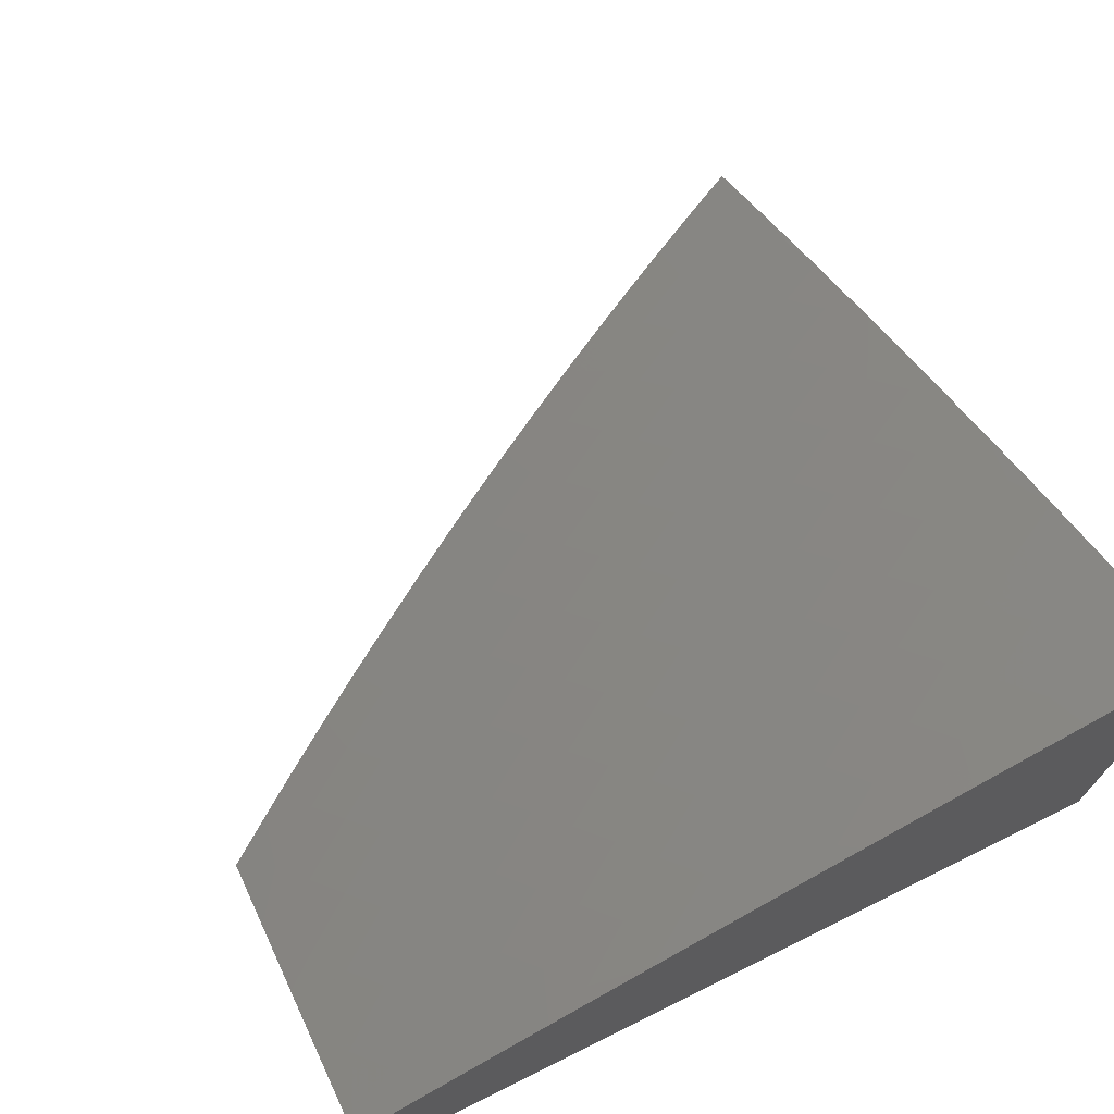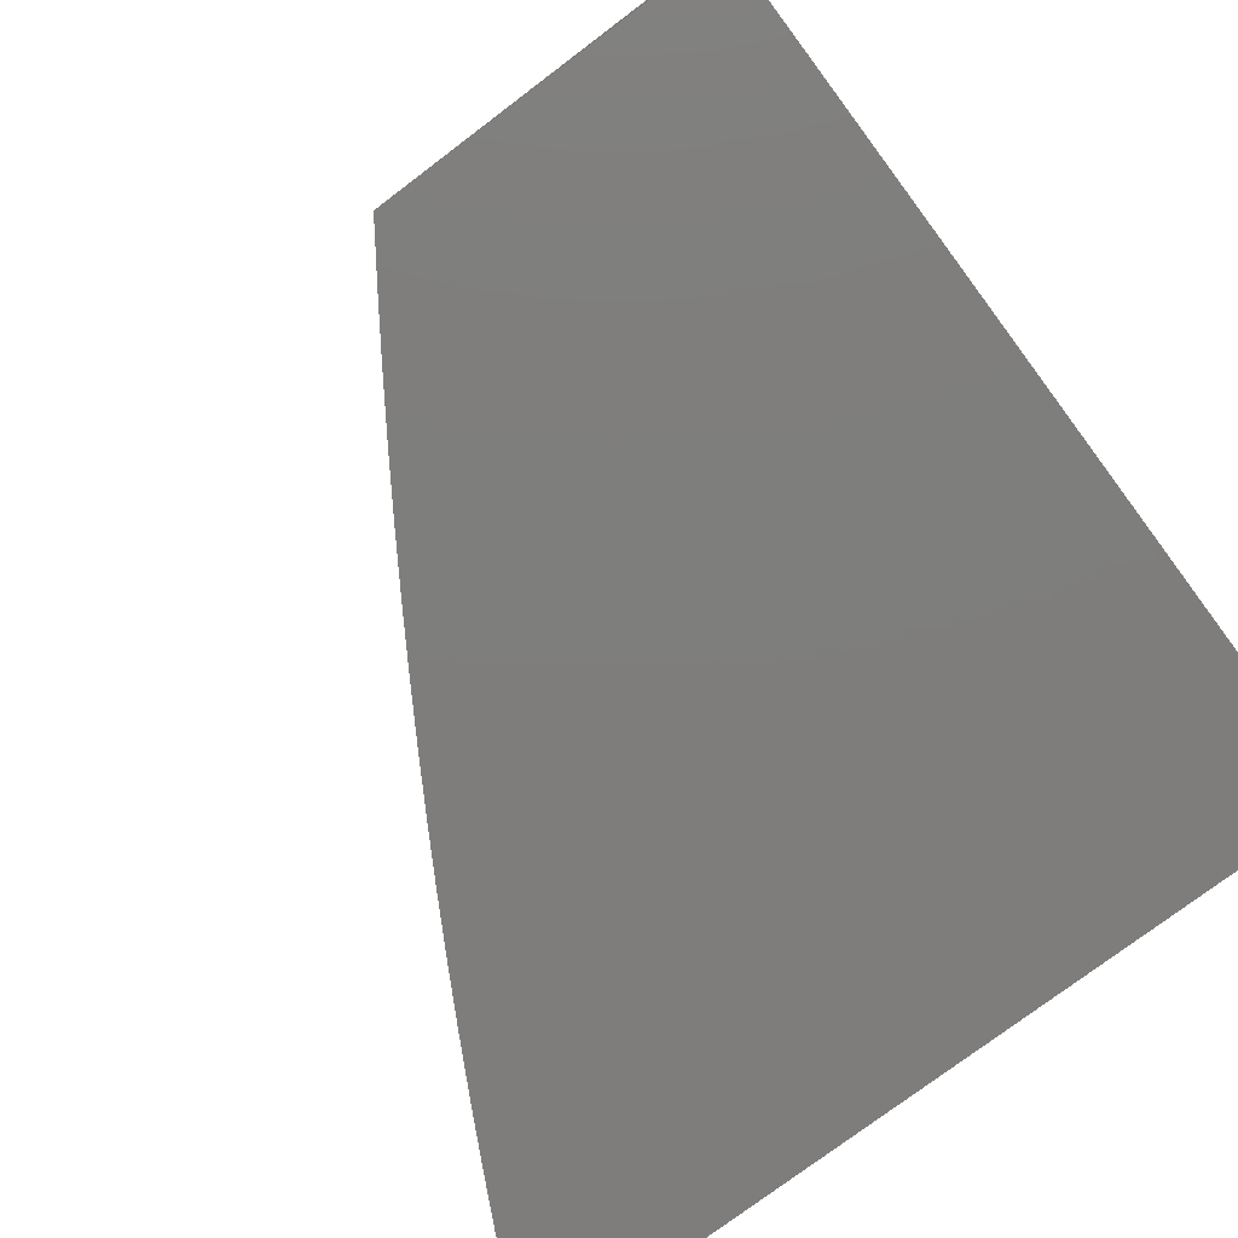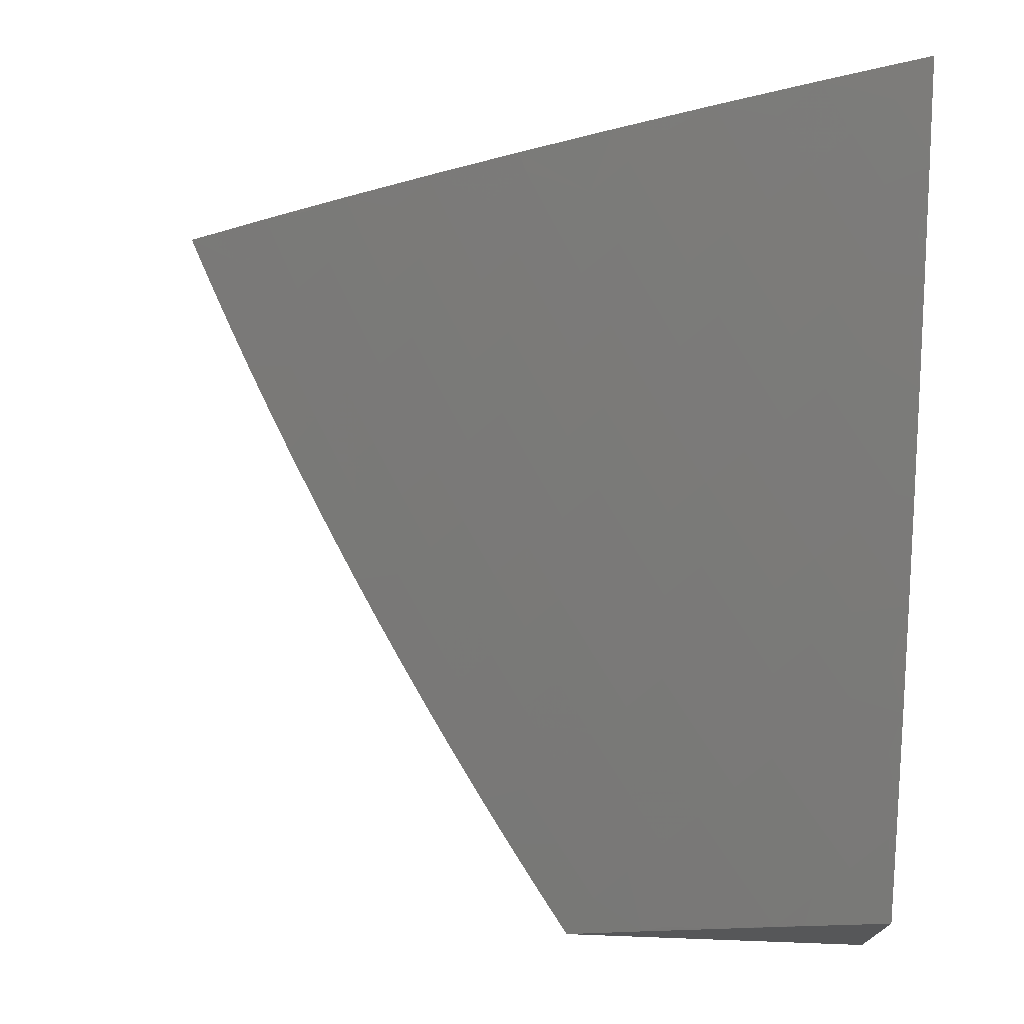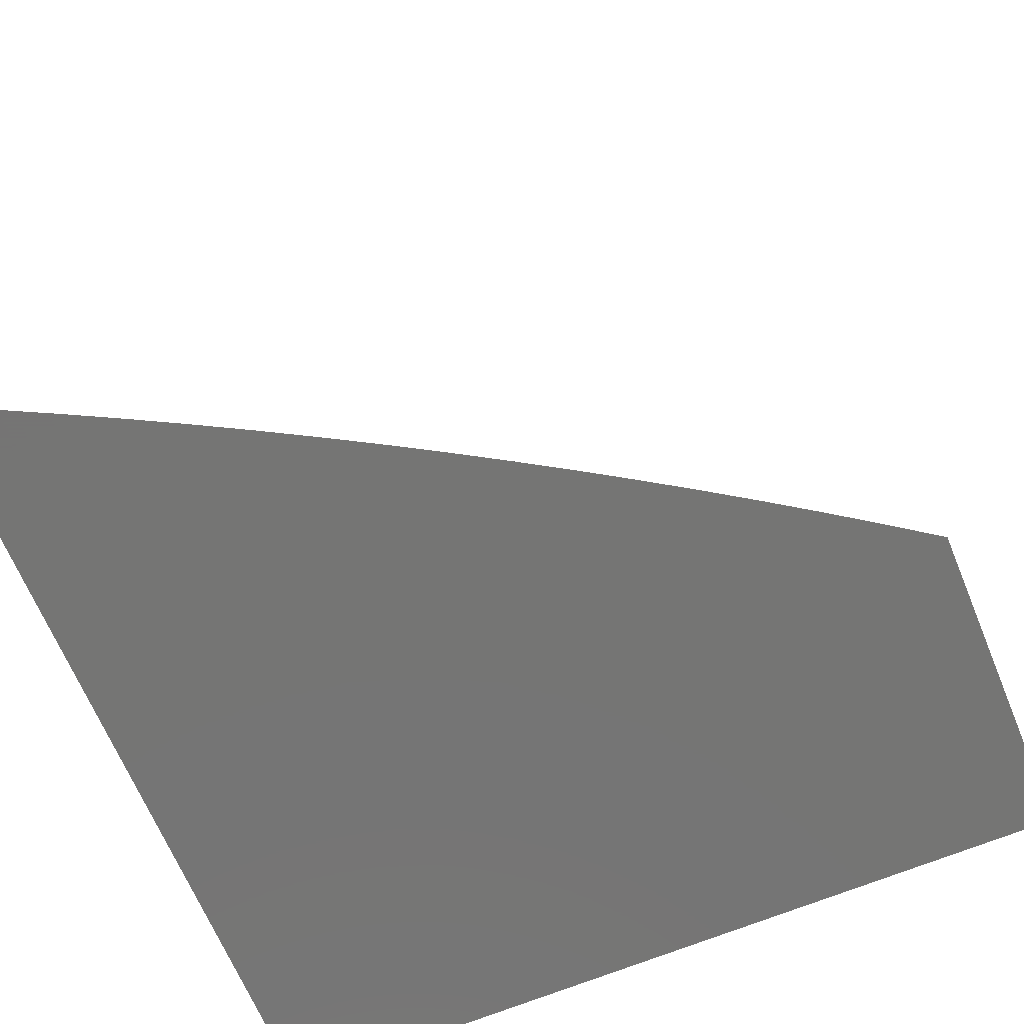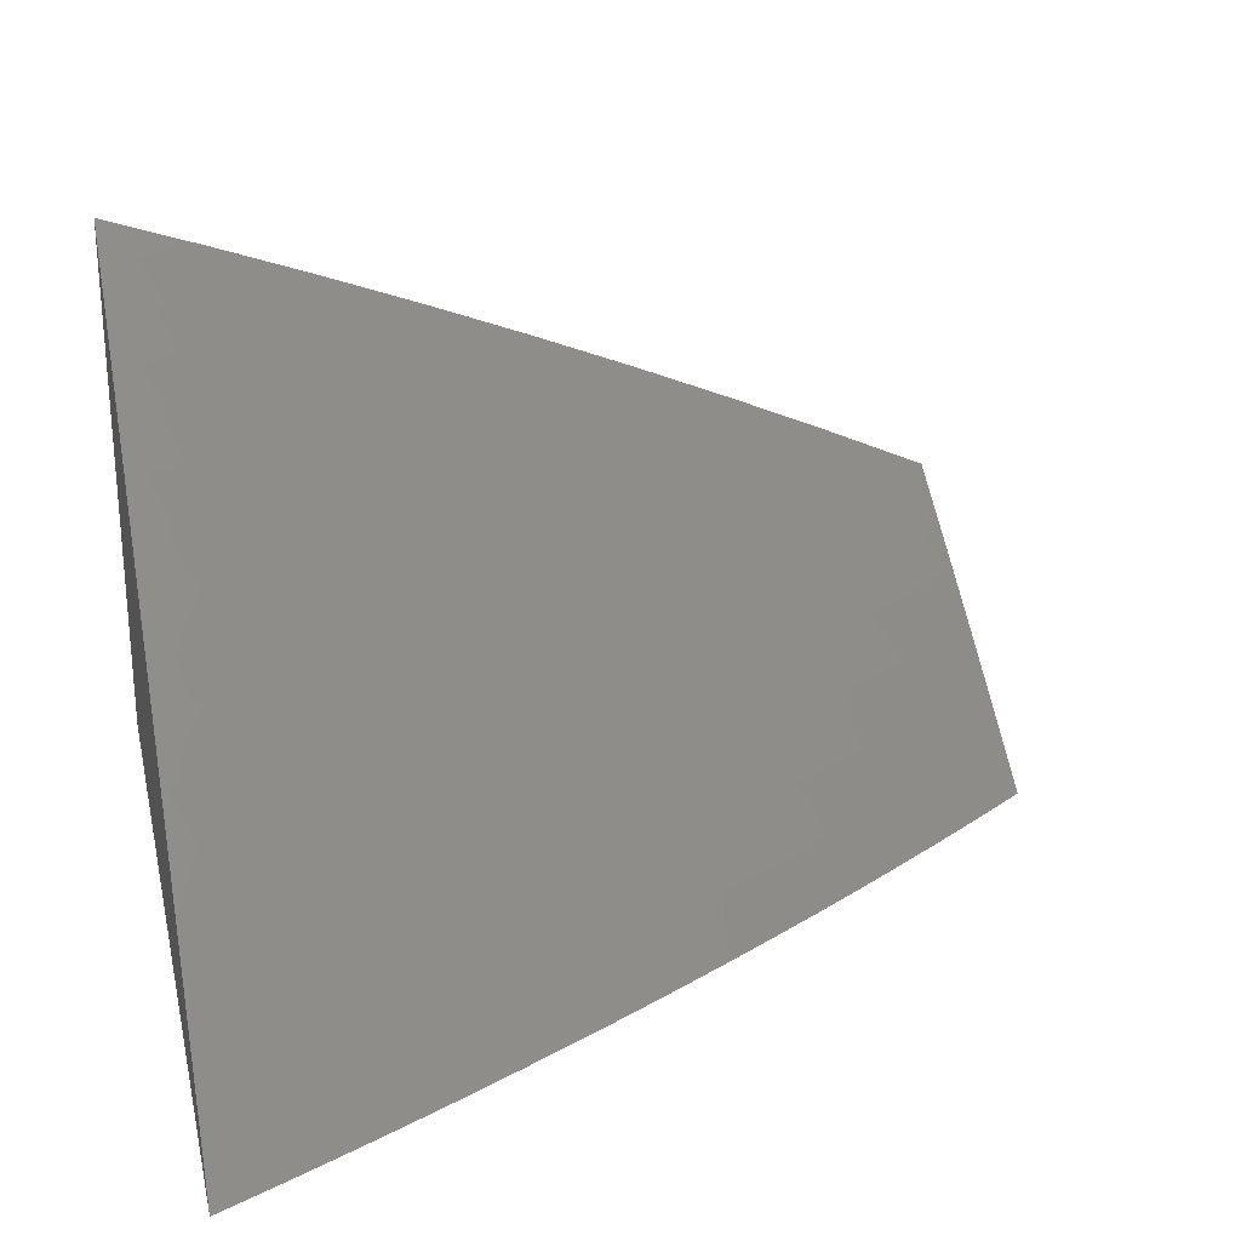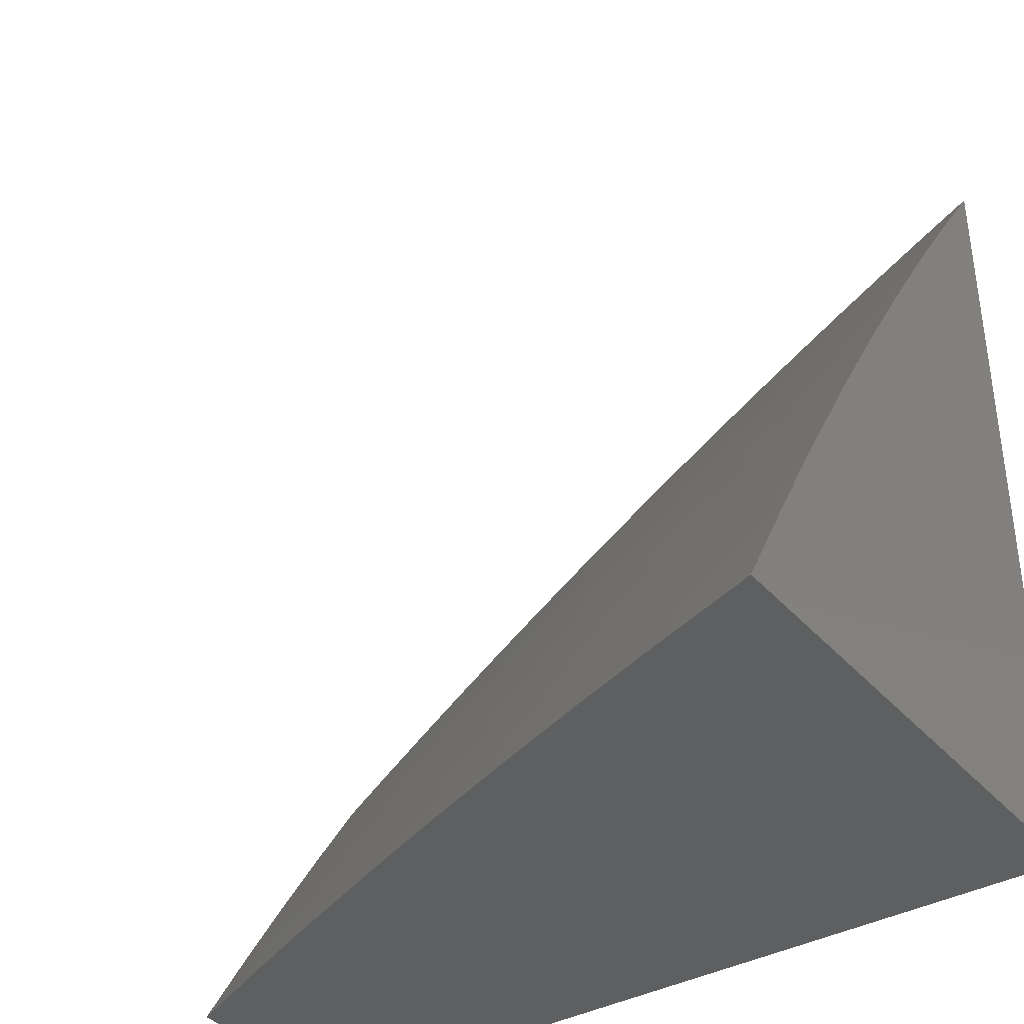
<metadata>
{"format":"stl","ext":"stl","renderer":"f3d","projection":"perspective","resolution":1024,"background":"white","views":[{"elev":71.7,"azim":-26.3,"up":"+Z"},{"elev":-77.5,"azim":-53.2,"up":"+Z"},{"elev":73.5,"azim":-87.9,"up":"+Z"},{"elev":-67.1,"azim":-157.5,"up":"+Z"},{"elev":26.1,"azim":167.4,"up":"+Z"},{"elev":-37.3,"azim":35.7,"up":"+Y"}]}
</metadata>
<code>
# stl→obj: 190 verts, 376 faces
v -3.878 5 9.31
v -3.899 5.008 9.296
v -4 5 9.255
v -3.933 5.051 9.255
v -3.966 5.094 9.213
v -3.897 5.145 9.213
v -3.93 5.188 9.171
v -3.86 5.238 9.171
v -3.892 5.281 9.129
v -3.821 5.331 9.129
v -3.852 5.374 9.086
v -3.78 5.423 9.086
v -3.811 5.467 9.043
v -3.737 5.515 9.043
v -3.82 5.525 9
v -3.76 5.564 9
v -3.663 5.563 9.043
v -3.698 5.603 9
v -3.637 5.642 9
v -3.589 5.609 9.043
v -3.575 5.679 9
v -3.514 5.654 9.043
v -3.512 5.716 9
v -3.438 5.698 9.043
v -3.45 5.753 9
v -3.362 5.741 9.043
v -3.387 5.789 9
v -3.323 5.824 9
v -3.286 5.783 9.043
v -3.259 5.858 9
v -3.209 5.825 9.043
v -3.195 5.892 9
v -3.132 5.865 9.043
v -3.13 5.925 9
v -3.054 5.904 9.043
v -3.065 5.957 9
v -3 5.989 9
v -3 5.869 9.087
v -3.03 5.856 9.086
v -3.005 5.809 9.129
v -3.081 5.77 9.129
v -3 5.749 9.173
v -3.056 5.723 9.171
v -3.03 5.675 9.213
v -3.105 5.636 9.213
v -3.079 5.589 9.255
v -3.153 5.549 9.255
v -3.126 5.502 9.296
v -3.198 5.462 9.296
v -3.171 5.415 9.337
v -3.242 5.374 9.337
v -3.214 5.327 9.377
v -3.285 5.286 9.377
v -3.255 5.239 9.417
v -3.325 5.197 9.417
v -3.295 5.15 9.457
v -3.364 5.108 9.457
v -3.333 5.061 9.496
v -3.4 5.018 9.496
v -3.38 5 9.514
v -3.506 5 9.466
v -3.499 5.02 9.457
v -3.531 5.066 9.417
v -3.463 5.11 9.417
v -3.494 5.156 9.377
v -3.424 5.2 9.377
v -3.455 5.246 9.337
v -3.384 5.29 9.337
v -3.414 5.336 9.296
v -3.343 5.379 9.296
v -3.371 5.425 9.255
v -3.299 5.468 9.255
v -3.327 5.514 9.213
v -3.253 5.556 9.213
v -3.281 5.603 9.171
v -3.206 5.644 9.171
v -3.233 5.69 9.129
v -3.157 5.731 9.129
v -3.183 5.778 9.086
v -3.107 5.817 9.086
v -3.754 5 9.364
v -3.798 5.014 9.337
v -3.831 5.058 9.296
v -3.864 5.101 9.255
v -3.63 5 9.416
v -3.698 5.018 9.377
v -3.731 5.062 9.337
v -3.763 5.107 9.296
v -3.796 5.151 9.255
v -3.828 5.194 9.213
v -3.598 5.02 9.417
v -3.63 5.065 9.377
v -3.663 5.11 9.337
v -3.694 5.154 9.296
v -3.726 5.199 9.255
v -3.758 5.243 9.213
v -3.79 5.287 9.171
v -3.302 5.015 9.535
v -3.254 5 9.561
v -3.235 5.056 9.535
v -3.205 5.009 9.573
v -3.167 5.097 9.535
v -3.138 5.05 9.573
v -3.099 5.137 9.535
v -3.071 5.089 9.573
v -3.031 5.176 9.535
v -3.003 5.128 9.573
v -3 5.128 9.574
v -3.042 5.041 9.611
v -3 5 9.649
v -3.108 5.002 9.611
v -3.127 5 9.606
v -3 5.254 9.497
v -3.059 5.224 9.496
v -3.128 5.185 9.496
v -3.197 5.145 9.496
v -3.265 5.103 9.496
v -3 5.379 9.419
v -3.017 5.311 9.457
v -3.087 5.272 9.457
v -3 5.504 9.339
v -3.072 5.407 9.377
v -3.044 5.359 9.417
v -3 5.627 9.257
v -3.053 5.541 9.296
v -3.026 5.493 9.337
v -3.099 5.454 9.337
v -3.143 5.367 9.377
v -3.005 5.627 9.255
v -3.881 5.484 9
v -3.883 5.418 9.043
v -3.924 5.325 9.086
v -3.963 5.231 9.129
v -4 5.202 9.13
v -3.999 5.137 9.171
v -4 5.102 9.193
v -3.941 5.443 9
v -3.956 5.368 9.043
v -4 5.302 9.066
v -3.995 5.274 9.086
v -4 5.402 9
v -3.562 5.111 9.377
v -3.594 5.156 9.337
v -3.524 5.202 9.337
v -3.625 5.201 9.296
v -3.555 5.247 9.296
v -3.485 5.292 9.296
v -3.656 5.246 9.255
v -3.586 5.292 9.255
v -3.515 5.338 9.255
v -3.443 5.382 9.255
v -3.687 5.291 9.213
v -3.616 5.337 9.213
v -3.545 5.383 9.213
v -3.473 5.428 9.213
v -3.4 5.471 9.213
v -3.718 5.335 9.171
v -3.647 5.382 9.171
v -3.575 5.428 9.171
v -3.502 5.473 9.171
v -3.429 5.517 9.171
v -3.355 5.56 9.171
v -3.749 5.379 9.129
v -3.677 5.427 9.129
v -3.604 5.473 9.129
v -3.531 5.519 9.129
v -3.457 5.563 9.129
v -3.383 5.607 9.129
v -3.308 5.649 9.129
v -3.707 5.471 9.086
v -3.394 5.154 9.417
v -3.432 5.065 9.457
v -3.355 5.243 9.377
v -3.314 5.332 9.337
v -3.271 5.421 9.296
v -3.226 5.509 9.255
v -3.18 5.597 9.213
v -3.131 5.684 9.171
v -3.634 5.518 9.086
v -3.56 5.564 9.086
v -3.485 5.609 9.086
v -3.41 5.653 9.086
v -3.335 5.695 9.086
v -3.259 5.737 9.086
v -3.226 5.192 9.457
v -3.157 5.232 9.457
v -3.186 5.28 9.417
v -3.115 5.32 9.417
v -3 5 9
v -4 5 9
f 1 2 3
f 3 2 4
f 3 4 5
f 5 4 6
f 5 6 7
f 7 6 8
f 7 8 9
f 9 8 10
f 9 10 11
f 11 10 12
f 11 12 13
f 13 12 14
f 13 14 15
f 15 14 16
f 16 14 17
f 16 17 18
f 18 17 19
f 19 17 20
f 19 20 21
f 21 20 22
f 21 22 23
f 23 22 24
f 23 24 25
f 25 24 26
f 25 26 27
f 27 26 28
f 28 26 29
f 28 29 30
f 30 29 31
f 30 31 32
f 32 31 33
f 32 33 34
f 34 33 35
f 34 35 36
f 36 35 37
f 37 35 38
f 38 35 39
f 38 39 40
f 40 39 41
f 40 41 42
f 42 41 43
f 42 43 44
f 44 43 45
f 44 45 46
f 46 45 47
f 46 47 48
f 48 47 49
f 48 49 50
f 50 49 51
f 50 51 52
f 52 51 53
f 52 53 54
f 54 53 55
f 54 55 56
f 56 55 57
f 56 57 58
f 58 57 59
f 58 59 60
f 60 59 61
f 61 59 62
f 61 62 63
f 63 62 64
f 63 64 65
f 65 64 66
f 65 66 67
f 67 66 68
f 67 68 69
f 69 68 70
f 69 70 71
f 71 70 72
f 71 72 73
f 73 72 74
f 73 74 75
f 75 74 76
f 75 76 77
f 77 76 78
f 77 78 79
f 79 78 80
f 79 80 33
f 33 80 35
f 81 82 1
f 1 82 83
f 1 83 2
f 2 83 84
f 2 84 4
f 4 84 6
f 85 86 81
f 81 86 87
f 81 87 82
f 82 87 88
f 82 88 83
f 83 88 89
f 83 89 84
f 84 89 90
f 84 90 6
f 6 90 8
f 61 91 85
f 85 91 92
f 85 92 86
f 86 92 93
f 86 93 87
f 87 93 94
f 87 94 88
f 88 94 95
f 88 95 89
f 89 95 96
f 89 96 90
f 90 96 97
f 90 97 8
f 8 97 10
f 58 60 98
f 98 60 99
f 98 99 100
f 100 99 101
f 100 101 102
f 102 101 103
f 102 103 104
f 104 103 105
f 104 105 106
f 106 105 107
f 106 107 108
f 108 107 109
f 108 109 110
f 110 109 111
f 110 111 112
f 112 111 103
f 112 103 101
f 99 112 101
f 108 113 106
f 106 113 114
f 106 114 104
f 104 114 115
f 104 115 102
f 102 115 116
f 102 116 100
f 100 116 117
f 100 117 98
f 98 117 58
f 118 119 113
f 113 119 120
f 113 120 114
f 114 120 115
f 121 122 118
f 118 122 123
f 118 123 119
f 119 123 120
f 124 125 121
f 121 125 126
f 121 126 122
f 122 126 127
f 122 127 128
f 128 127 50
f 128 50 52
f 42 44 124
f 124 44 129
f 124 129 125
f 125 129 46
f 125 46 48
f 42 38 40
f 15 130 13
f 13 130 131
f 13 131 11
f 11 131 132
f 11 132 9
f 9 132 133
f 9 133 7
f 7 133 134
f 7 134 135
f 135 134 136
f 135 136 5
f 5 136 3
f 130 137 131
f 131 137 138
f 131 138 132
f 132 138 139
f 132 139 140
f 140 139 134
f 140 134 133
f 137 141 138
f 138 141 139
f 7 135 5
f 132 140 133
f 92 91 142
f 142 91 63
f 142 63 65
f 93 92 143
f 143 92 142
f 143 142 144
f 144 142 65
f 144 65 67
f 94 93 145
f 145 93 143
f 145 143 146
f 146 143 144
f 146 144 147
f 147 144 67
f 147 67 69
f 95 94 148
f 148 94 145
f 148 145 149
f 149 145 146
f 149 146 150
f 150 146 147
f 150 147 151
f 151 147 69
f 151 69 71
f 96 95 152
f 152 95 148
f 152 148 153
f 153 148 149
f 153 149 154
f 154 149 150
f 154 150 155
f 155 150 151
f 155 151 156
f 156 151 71
f 156 71 73
f 97 96 157
f 157 96 152
f 157 152 158
f 158 152 153
f 158 153 159
f 159 153 154
f 159 154 160
f 160 154 155
f 160 155 161
f 161 155 156
f 161 156 162
f 162 156 73
f 162 73 75
f 10 97 163
f 163 97 157
f 163 157 164
f 164 157 158
f 164 158 165
f 165 158 159
f 165 159 166
f 166 159 160
f 166 160 167
f 167 160 161
f 167 161 168
f 168 161 162
f 168 162 169
f 169 162 75
f 169 75 77
f 91 61 63
f 10 163 12
f 12 163 170
f 12 170 14
f 14 170 17
f 170 163 164
f 56 58 117
f 57 171 172
f 172 171 64
f 172 64 62
f 64 171 66
f 66 171 173
f 66 173 68
f 68 173 174
f 68 174 70
f 70 174 175
f 70 175 72
f 72 175 176
f 72 176 74
f 74 176 177
f 74 177 76
f 76 177 178
f 76 178 78
f 78 178 41
f 78 41 80
f 80 41 39
f 80 39 35
f 173 171 55
f 55 171 57
f 170 164 179
f 179 164 165
f 179 165 180
f 180 165 166
f 180 166 181
f 181 166 167
f 181 167 182
f 182 167 168
f 182 168 183
f 183 168 169
f 183 169 184
f 184 169 77
f 184 77 79
f 20 17 179
f 179 17 170
f 20 179 180
f 62 59 172
f 172 59 57
f 56 117 185
f 185 117 116
f 185 116 186
f 186 116 115
f 186 115 120
f 174 173 53
f 53 173 55
f 22 20 180
f 22 180 181
f 105 103 111
f 56 185 54
f 54 185 187
f 54 187 52
f 52 187 128
f 187 185 186
f 175 174 51
f 51 174 53
f 24 22 181
f 24 181 182
f 24 182 26
f 26 182 183
f 26 183 29
f 29 183 184
f 29 184 31
f 31 184 79
f 31 79 33
f 176 175 49
f 49 175 51
f 187 186 188
f 188 186 120
f 188 120 123
f 111 109 105
f 105 109 107
f 122 128 188
f 188 128 187
f 122 188 123
f 48 50 127
f 177 176 47
f 47 176 49
f 125 48 127
f 125 127 126
f 178 177 45
f 45 177 47
f 44 46 129
f 41 178 43
f 43 178 45
f 37 38 189
f 189 38 42
f 189 42 124
f 124 121 189
f 189 121 118
f 189 118 113
f 113 108 189
f 189 108 110
f 110 112 189
f 189 112 99
f 189 99 60
f 60 61 189
f 189 61 85
f 189 85 81
f 189 81 190
f 190 81 1
f 190 1 3
f 141 137 190
f 190 137 130
f 190 130 15
f 15 16 190
f 190 16 189
f 189 16 18
f 189 18 19
f 19 21 189
f 189 21 23
f 189 23 25
f 25 27 189
f 189 27 28
f 189 28 30
f 30 32 189
f 189 32 34
f 189 34 36
f 36 37 189
f 3 136 190
f 190 136 134
f 190 134 139
f 139 141 190

</code>
